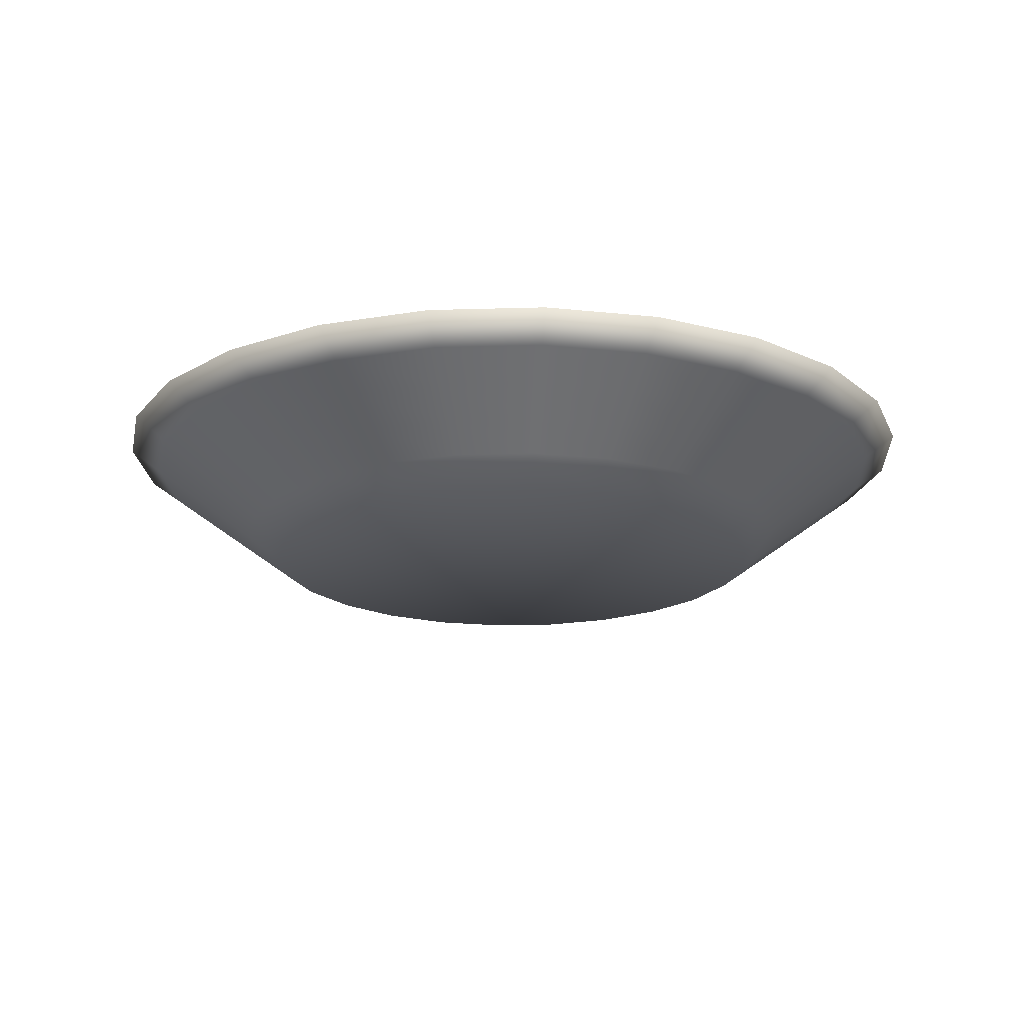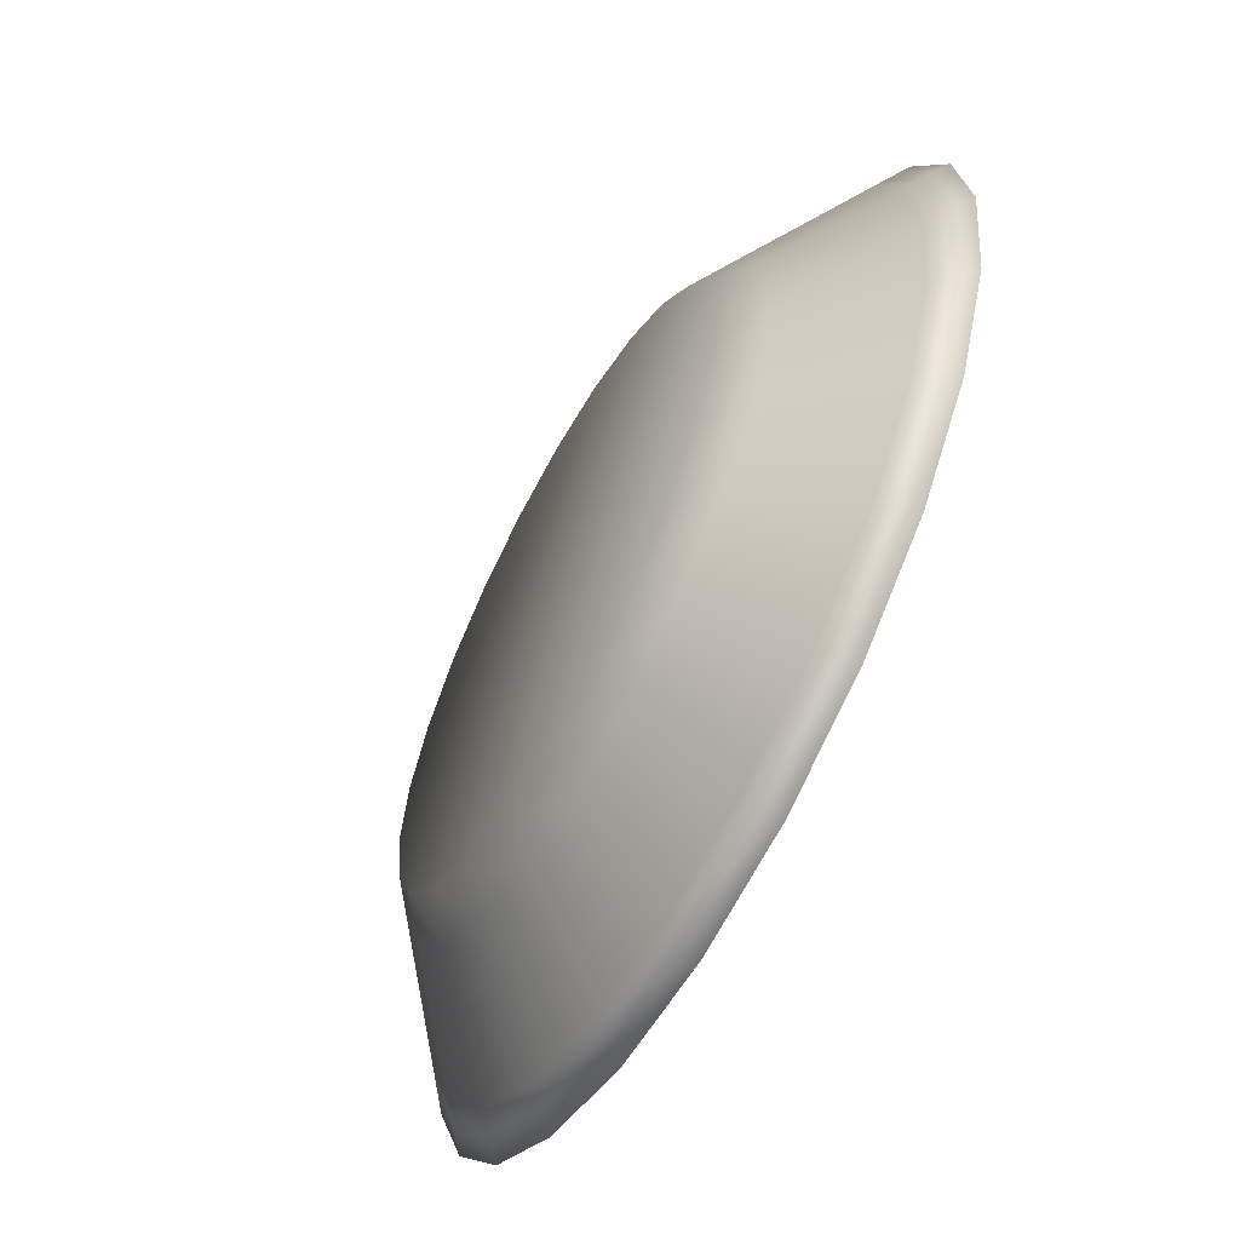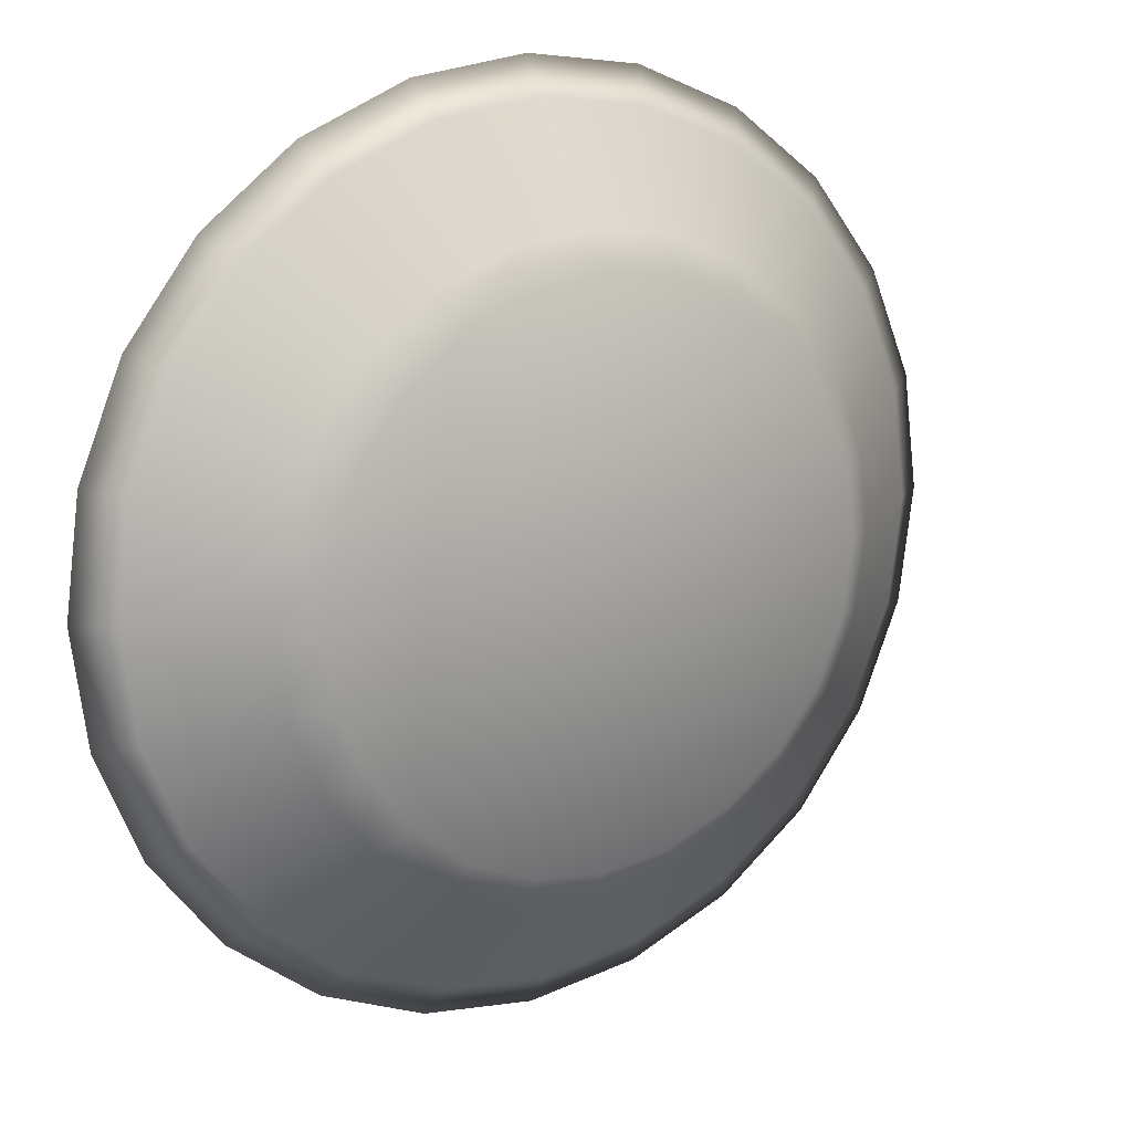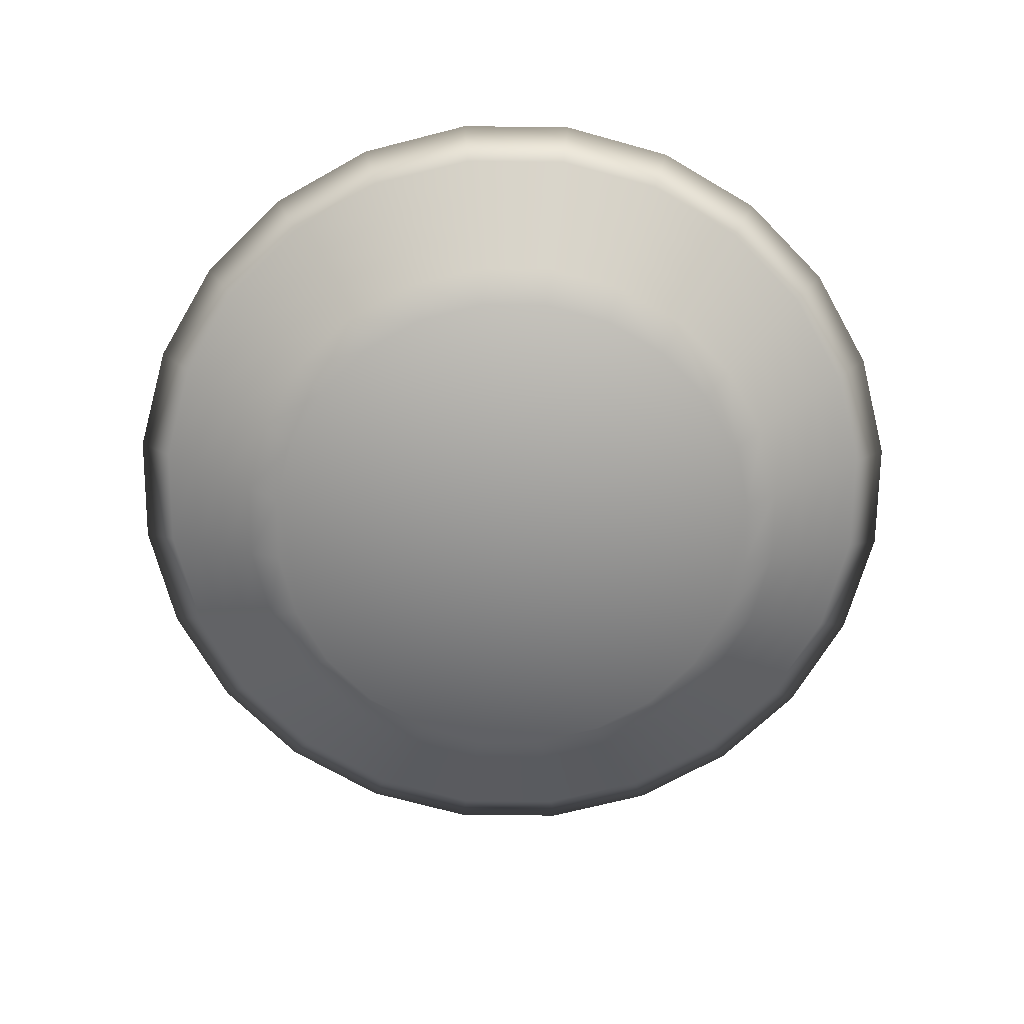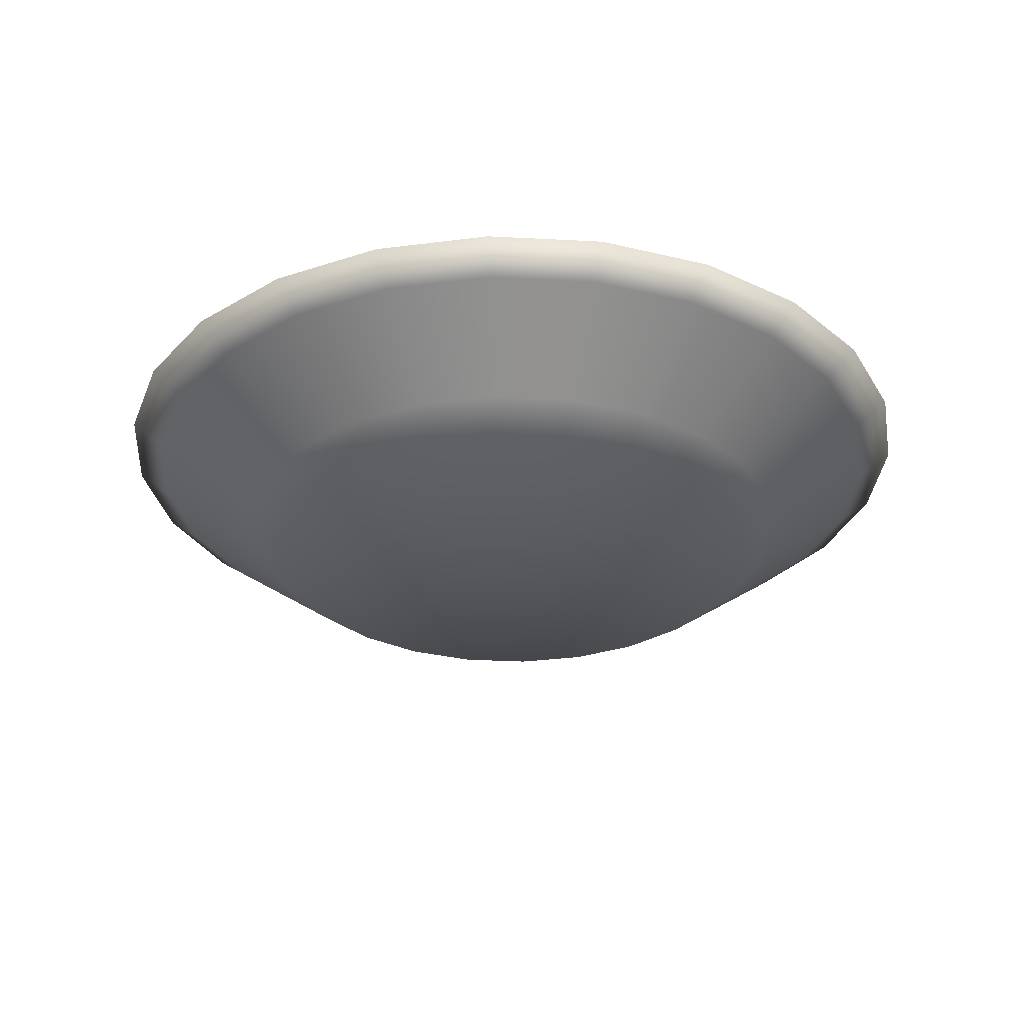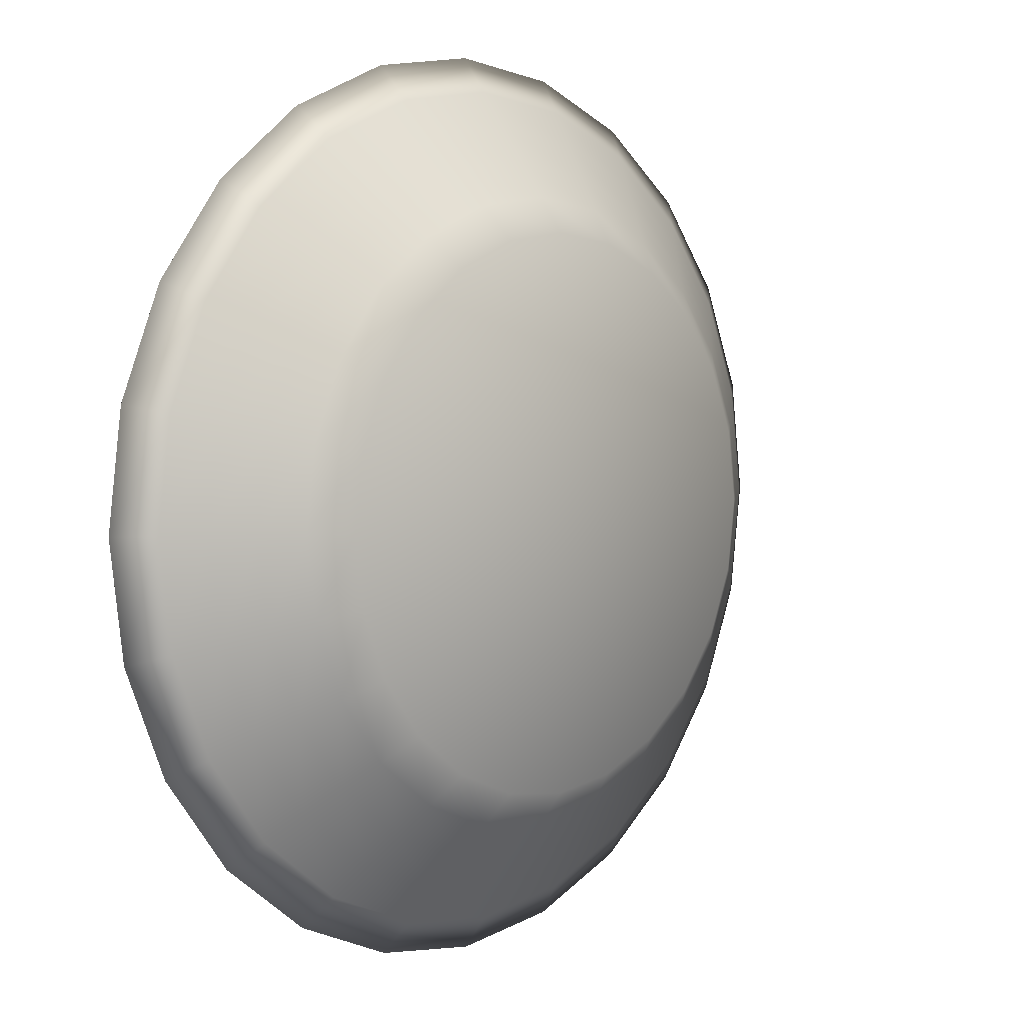
<metadata>
{"format":"obj","ext":"obj","renderer":"f3d","projection":"perspective","resolution":1024,"background":"white","views":[{"elev":-18.5,"azim":85.8,"up":"+Z"},{"elev":-62.5,"azim":-118.6,"up":"+Y"},{"elev":15.8,"azim":148.1,"up":"+Y"},{"elev":-68.8,"azim":111.9,"up":"+Z"},{"elev":-30.0,"azim":-161.9,"up":"+Z"},{"elev":4.5,"azim":133.1,"up":"+Y"}]}
</metadata>
<code>
v  3.007 1.736 -0.8151
v  3.354 0.8987 -0.8151
v  3.472 -0 -0.8151
v  0 -0 -0.8151
v  1.736 3.007 -0.8151
v  2.455 2.455 -0.8151
v  0 3.472 -0.8151
v  0.8987 3.354 -0.8151
v  -1.736 3.007 -0.8151
v  -0.8987 3.354 -0.8151
v  -3.007 1.736 -0.8151
v  -2.455 2.455 -0.8151
v  -3.472 -0 -0.8151
v  -3.354 0.8987 -0.8151
v  -3.007 -1.736 -0.8151
v  -3.354 -0.8986 -0.8151
v  -1.736 -3.007 -0.8151
v  -2.455 -2.455 -0.8151
v  0 -3.472 -0.8151
v  -0.8987 -3.354 -0.8151
v  1.736 -3.007 -0.8151
v  0.8987 -3.354 -0.8151
v  3.007 -1.736 -0.8151
v  2.455 -2.455 -0.8151
v  3.354 -0.8986 -0.8151
v  3.785 1.014 -0.4891
v  3.918 -0 -0.4891
v  3.393 1.959 -0.4891
v  2.771 2.771 -0.4891
v  1.959 3.393 -0.4891
v  1.014 3.785 -0.4891
v  0 3.918 -0.4891
v  -1.014 3.785 -0.4891
v  -1.959 3.393 -0.4891
v  -2.771 2.771 -0.4891
v  -3.393 1.959 -0.4891
v  -3.785 1.014 -0.4891
v  -3.918 -0 -0.4891
v  -3.785 -1.014 -0.4891
v  -3.393 -1.959 -0.4891
v  -2.771 -2.771 -0.4891
v  -1.959 -3.393 -0.4891
v  -1.014 -3.785 -0.4891
v  0 -3.918 -0.4891
v  1.014 -3.785 -0.4891
v  1.959 -3.393 -0.4891
v  2.771 -2.771 -0.4891
v  3.393 -1.959 -0.4891
v  3.785 -1.014 -0.4891
v  4.215 1.129 -0.163
v  4.364 -0 -0.163
v  3.779 2.182 -0.163
v  3.086 3.086 -0.163
v  2.182 3.779 -0.163
v  1.129 4.215 -0.163
v  0 4.364 -0.163
v  -1.129 4.215 -0.163
v  -2.182 3.779 -0.163
v  -3.086 3.086 -0.163
v  -3.779 2.182 -0.163
v  -4.215 1.129 -0.163
v  -4.364 -0 -0.163
v  -4.215 -1.129 -0.163
v  -3.779 -2.182 -0.163
v  -3.086 -3.086 -0.163
v  -2.182 -3.779 -0.163
v  -1.129 -4.215 -0.163
v  0 -4.364 -0.163
v  1.129 -4.215 -0.163
v  2.182 -3.779 -0.163
v  3.086 -3.086 -0.163
v  3.779 -2.182 -0.163
v  4.215 -1.129 -0.163
v  4.646 1.245 0.163
v  4.81 -0 0.163
v  4.165 2.405 0.163
v  3.401 3.401 0.163
v  2.405 4.166 0.163
v  1.245 4.646 0.163
v  0 4.81 0.163
v  -1.245 4.646 0.163
v  -2.405 4.166 0.163
v  -3.401 3.401 0.163
v  -4.165 2.405 0.163
v  -4.646 1.245 0.163
v  -4.81 -0 0.163
v  -4.646 -1.245 0.163
v  -4.165 -2.405 0.163
v  -3.401 -3.401 0.163
v  -2.405 -4.165 0.163
v  -1.245 -4.646 0.163
v  0 -4.81 0.163
v  1.245 -4.646 0.163
v  2.405 -4.165 0.163
v  3.401 -3.401 0.163
v  4.165 -2.405 0.163
v  4.646 -1.245 0.163
v  5.077 1.36 0.4892
v  5.256 -0 0.4892
v  4.552 2.628 0.4892
v  3.716 3.716 0.4892
v  2.628 4.552 0.4892
v  1.36 5.077 0.4892
v  0 5.256 0.4892
v  -1.36 5.077 0.4892
v  -2.628 4.552 0.4892
v  -3.716 3.716 0.4892
v  -4.552 2.628 0.4892
v  -5.077 1.36 0.4892
v  -5.256 -0 0.4892
v  -5.077 -1.36 0.4892
v  -4.552 -2.628 0.4892
v  -3.716 -3.716 0.4892
v  -2.628 -4.552 0.4892
v  -1.36 -5.077 0.4892
v  0 -5.256 0.4892
v  1.36 -5.077 0.4892
v  2.628 -4.552 0.4892
v  3.716 -3.716 0.4892
v  4.552 -2.628 0.4892
v  5.077 -1.36 0.4892
v  5.507 1.476 0.8151
v  5.702 -0 0.8151
v  4.938 2.851 0.8151
v  4.032 4.032 0.8151
v  2.851 4.938 0.8151
v  1.476 5.508 0.8151
v  0 5.702 0.8151
v  -1.476 5.508 0.8151
v  -2.851 4.938 0.8151
v  -4.032 4.032 0.8151
v  -4.938 2.851 0.8151
v  -5.507 1.476 0.8151
v  -5.702 0.0001 0.8151
v  -5.507 -1.476 0.8151
v  -4.938 -2.851 0.8151
v  -4.032 -4.032 0.8151
v  -2.851 -4.938 0.8151
v  -1.476 -5.507 0.8151
v  0 -5.702 0.8151
v  1.476 -5.507 0.8151
v  2.851 -4.938 0.8151
v  4.032 -4.032 0.8151
v  4.938 -2.851 0.8151
v  5.507 -1.476 0.8151
v  0 -0 0.8151
o Cone002
g Cone002
f 1 2 3 4
f 5 6 1 4
f 7 8 5 4
f 9 10 7 4
f 11 12 9 4
f 13 14 11 4
f 15 16 13 4
f 17 18 15 4
f 19 20 17 4
f 21 22 19 4
f 23 24 21 4
f 3 25 23 4
f 2 26 27 3
f 1 28 26 2
f 6 29 28 1
f 5 30 29 6
f 8 31 30 5
f 7 32 31 8
f 10 33 32 7
f 9 34 33 10
f 12 35 34 9
f 11 36 35 12
f 14 37 36 11
f 13 38 37 14
f 16 39 38 13
f 15 40 39 16
f 18 41 40 15
f 17 42 41 18
f 20 43 42 17
f 19 44 43 20
f 22 45 44 19
f 21 46 45 22
f 24 47 46 21
f 23 48 47 24
f 25 49 48 23
f 3 27 49 25
f 26 50 51 27
f 28 52 50 26
f 29 53 52 28
f 30 54 53 29
f 31 55 54 30
f 32 56 55 31
f 33 57 56 32
f 34 58 57 33
f 35 59 58 34
f 36 60 59 35
f 37 61 60 36
f 38 62 61 37
f 39 63 62 38
f 40 64 63 39
f 41 65 64 40
f 42 66 65 41
f 43 67 66 42
f 44 68 67 43
f 45 69 68 44
f 46 70 69 45
f 47 71 70 46
f 48 72 71 47
f 49 73 72 48
f 27 51 73 49
f 50 74 75 51
f 52 76 74 50
f 53 77 76 52
f 54 78 77 53
f 55 79 78 54
f 56 80 79 55
f 57 81 80 56
f 58 82 81 57
f 59 83 82 58
f 60 84 83 59
f 61 85 84 60
f 62 86 85 61
f 63 87 86 62
f 64 88 87 63
f 65 89 88 64
f 66 90 89 65
f 67 91 90 66
f 68 92 91 67
f 69 93 92 68
f 70 94 93 69
f 71 95 94 70
f 72 96 95 71
f 73 97 96 72
f 51 75 97 73
f 74 98 99 75
f 76 100 98 74
f 77 101 100 76
f 78 102 101 77
f 79 103 102 78
f 80 104 103 79
f 81 105 104 80
f 82 106 105 81
f 83 107 106 82
f 84 108 107 83
f 85 109 108 84
f 86 110 109 85
f 87 111 110 86
f 88 112 111 87
f 89 113 112 88
f 90 114 113 89
f 91 115 114 90
f 92 116 115 91
f 93 117 116 92
f 94 118 117 93
f 95 119 118 94
f 96 120 119 95
f 97 121 120 96
f 75 99 121 97
f 98 122 123 99
f 100 124 122 98
f 101 125 124 100
f 102 126 125 101
f 103 127 126 102
f 104 128 127 103
f 105 129 128 104
f 106 130 129 105
f 107 131 130 106
f 108 132 131 107
f 109 133 132 108
f 110 134 133 109
f 111 135 134 110
f 112 136 135 111
f 113 137 136 112
f 114 138 137 113
f 115 139 138 114
f 116 140 139 115
f 117 141 140 116
f 118 142 141 117
f 119 143 142 118
f 120 144 143 119
f 121 145 144 120
f 99 123 145 121
f 145 123 122 146
f 122 124 125 146
f 125 126 127 146
f 127 128 129 146
f 129 130 131 146
f 131 132 133 146
f 133 134 135 146
f 135 136 137 146
f 137 138 139 146
f 139 140 141 146
f 141 142 143 146
f 143 144 145 146

</code>
